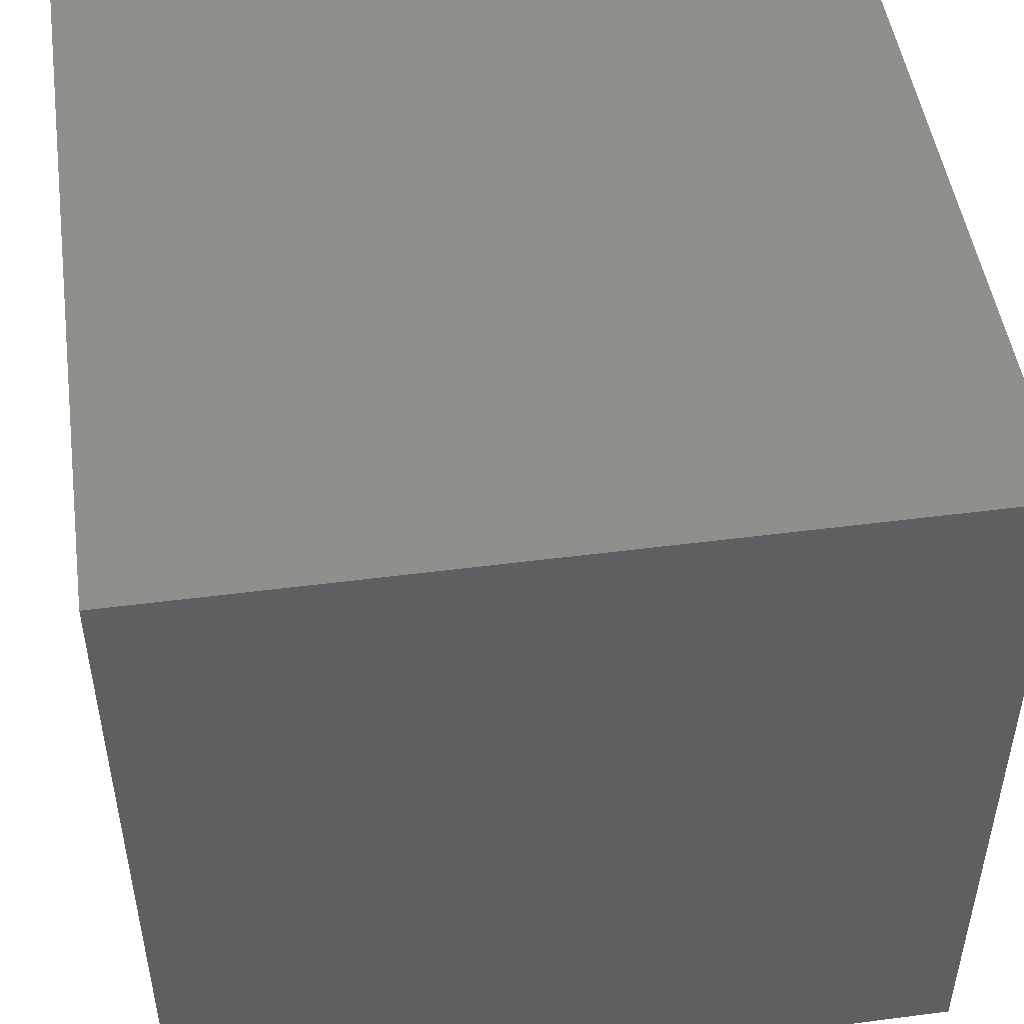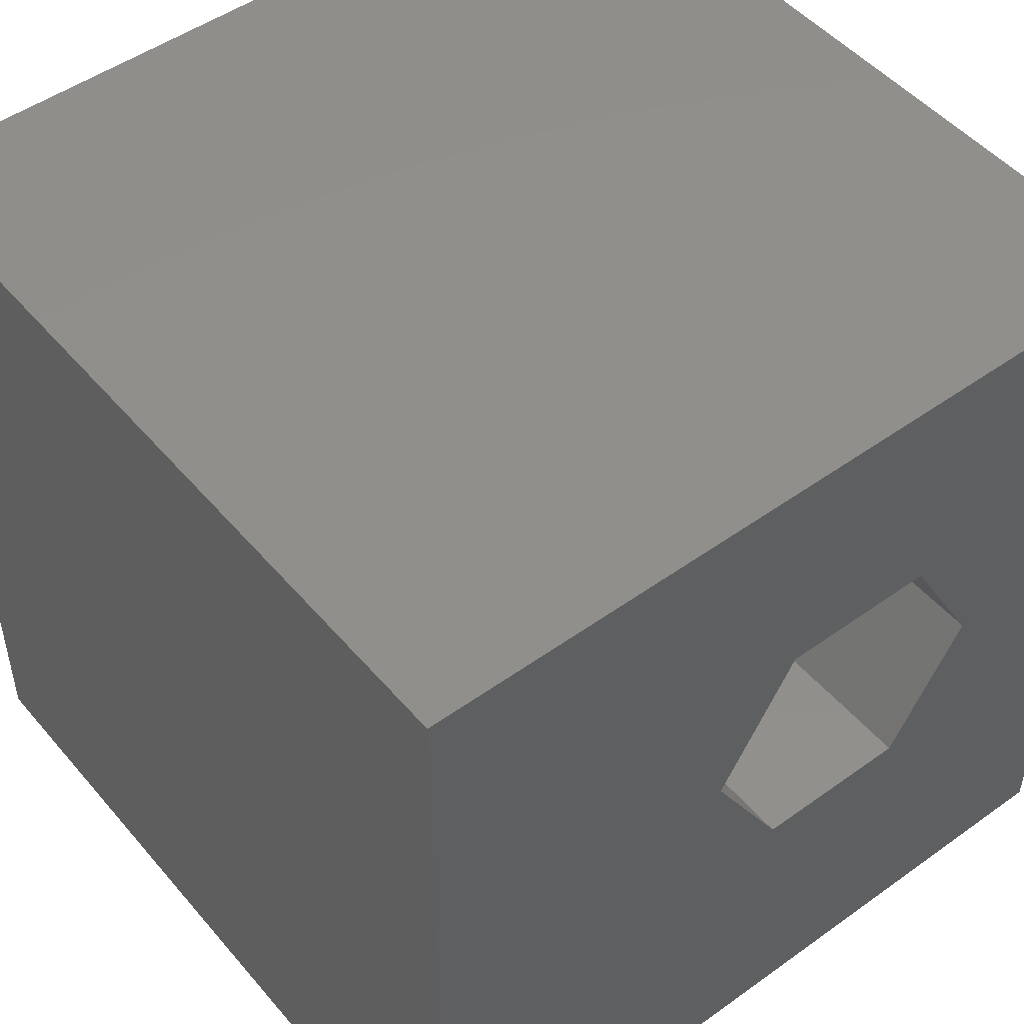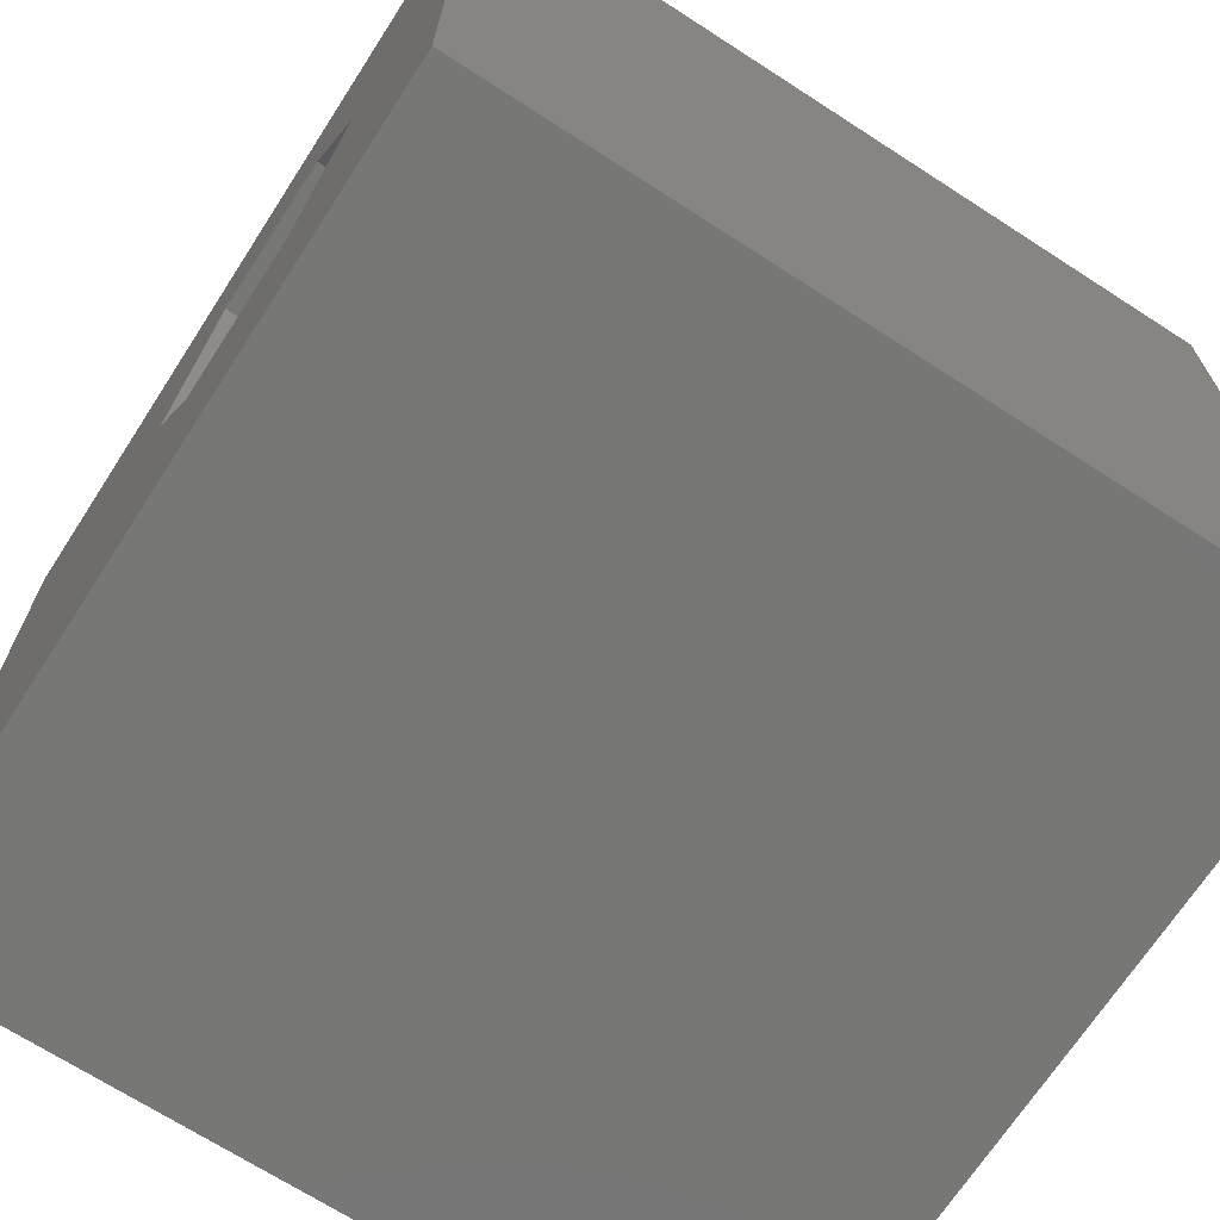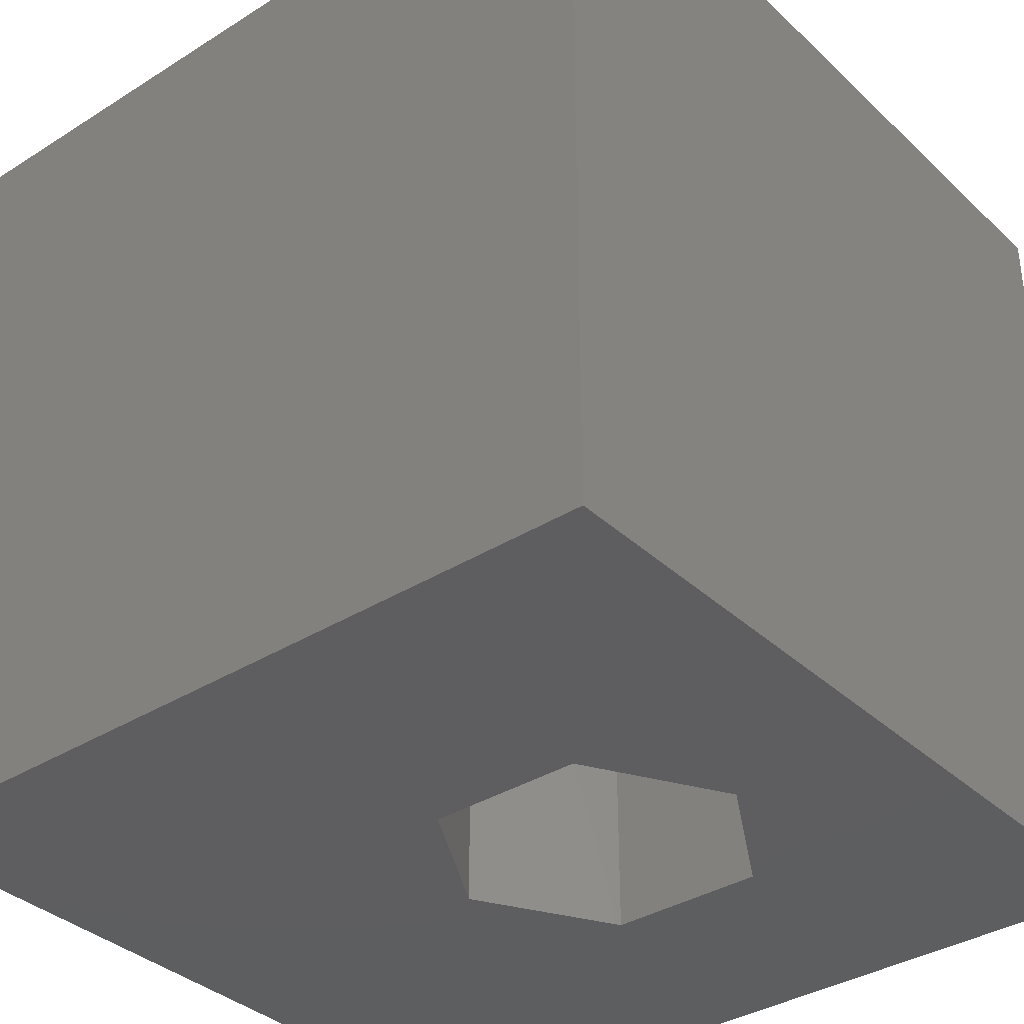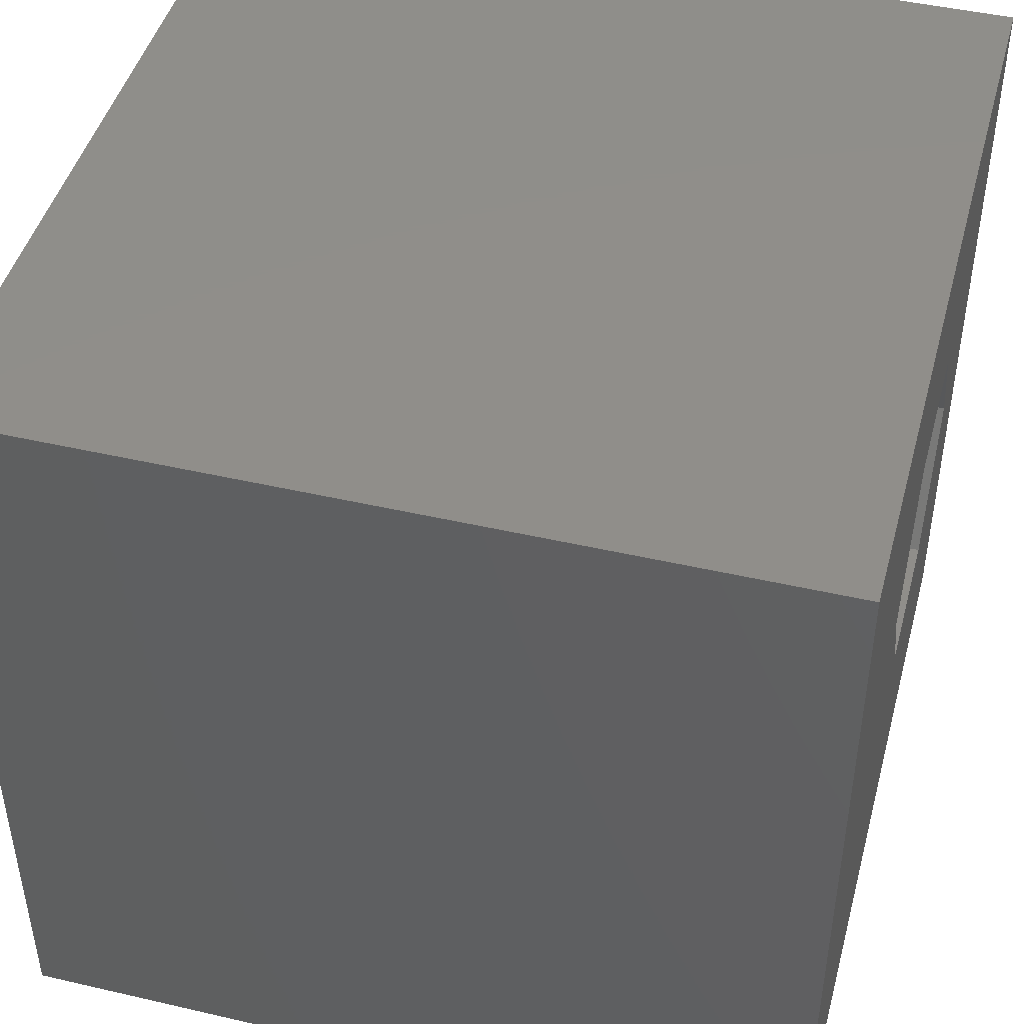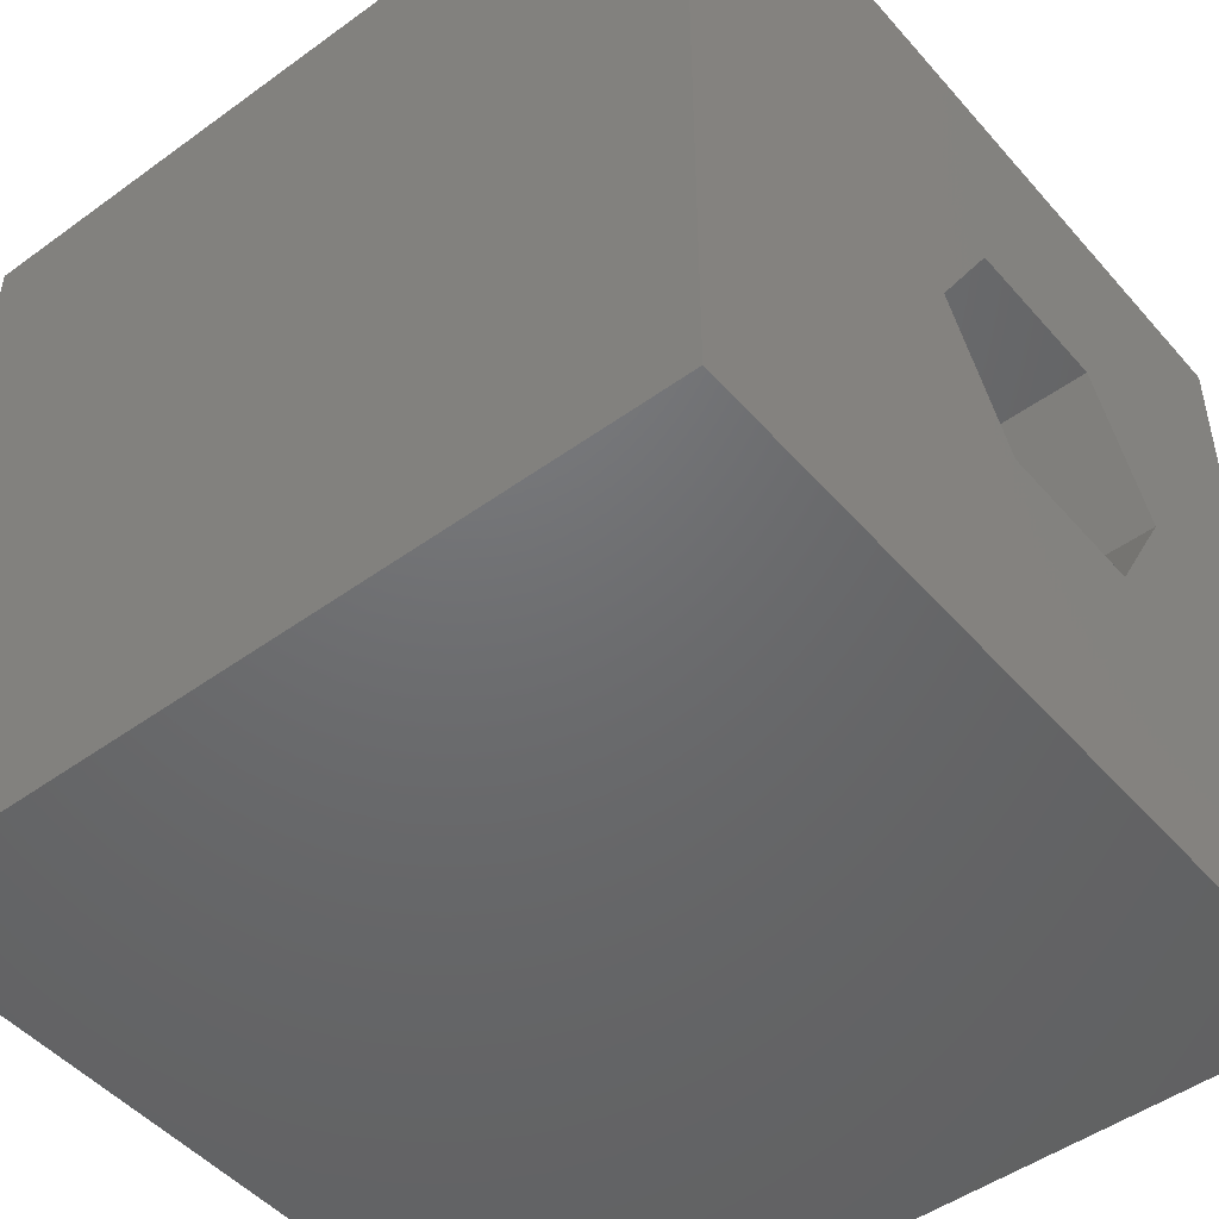
<metadata>
{"format":"stl","ext":"stl","renderer":"f3d","projection":"perspective","resolution":1024,"background":"white","views":[{"elev":48.8,"azim":81.8,"up":"+Y"},{"elev":49.2,"azim":-38.5,"up":"+Y"},{"elev":-69.3,"azim":57.1,"up":"+Y"},{"elev":-35.8,"azim":39.6,"up":"+Z"},{"elev":45.6,"azim":-75.1,"up":"+Y"},{"elev":-48.4,"azim":-51.0,"up":"+Y"}]}
</metadata>
<code>
# stl→obj: 20 verts, 40 faces
v 0 10 10
v 0 10 0
v 0 0 10
v 0 0 0
v 10 10 10
v 7.931 5.334 10
v 10 0 10
v 6.965 3.66 10
v 5.033 3.66 10
v 4.066 5.334 10
v 5.033 7.007 10
v 6.965 7.007 10
v 10 10 0
v 10 0 0
v 4.066 5.334 0
v 5.033 3.66 0
v 6.965 3.66 0
v 7.931 5.334 0
v 6.965 7.007 0
v 5.033 7.007 0
f 1 2 3
f 3 2 4
f 5 6 7
f 7 6 8
f 7 8 3
f 8 9 3
f 3 9 10
f 3 10 1
f 1 10 11
f 1 11 5
f 5 11 12
f 5 12 6
f 13 5 14
f 14 5 7
f 2 15 4
f 4 15 16
f 4 16 14
f 16 17 14
f 14 17 18
f 14 18 13
f 13 18 19
f 13 19 2
f 2 19 20
f 2 20 15
f 5 13 1
f 1 13 2
f 14 7 4
f 4 7 3
f 15 20 10
f 10 20 11
f 20 19 11
f 11 19 12
f 19 18 12
f 12 18 6
f 18 17 6
f 6 17 8
f 17 16 8
f 8 16 9
f 16 15 9
f 9 15 10

</code>
